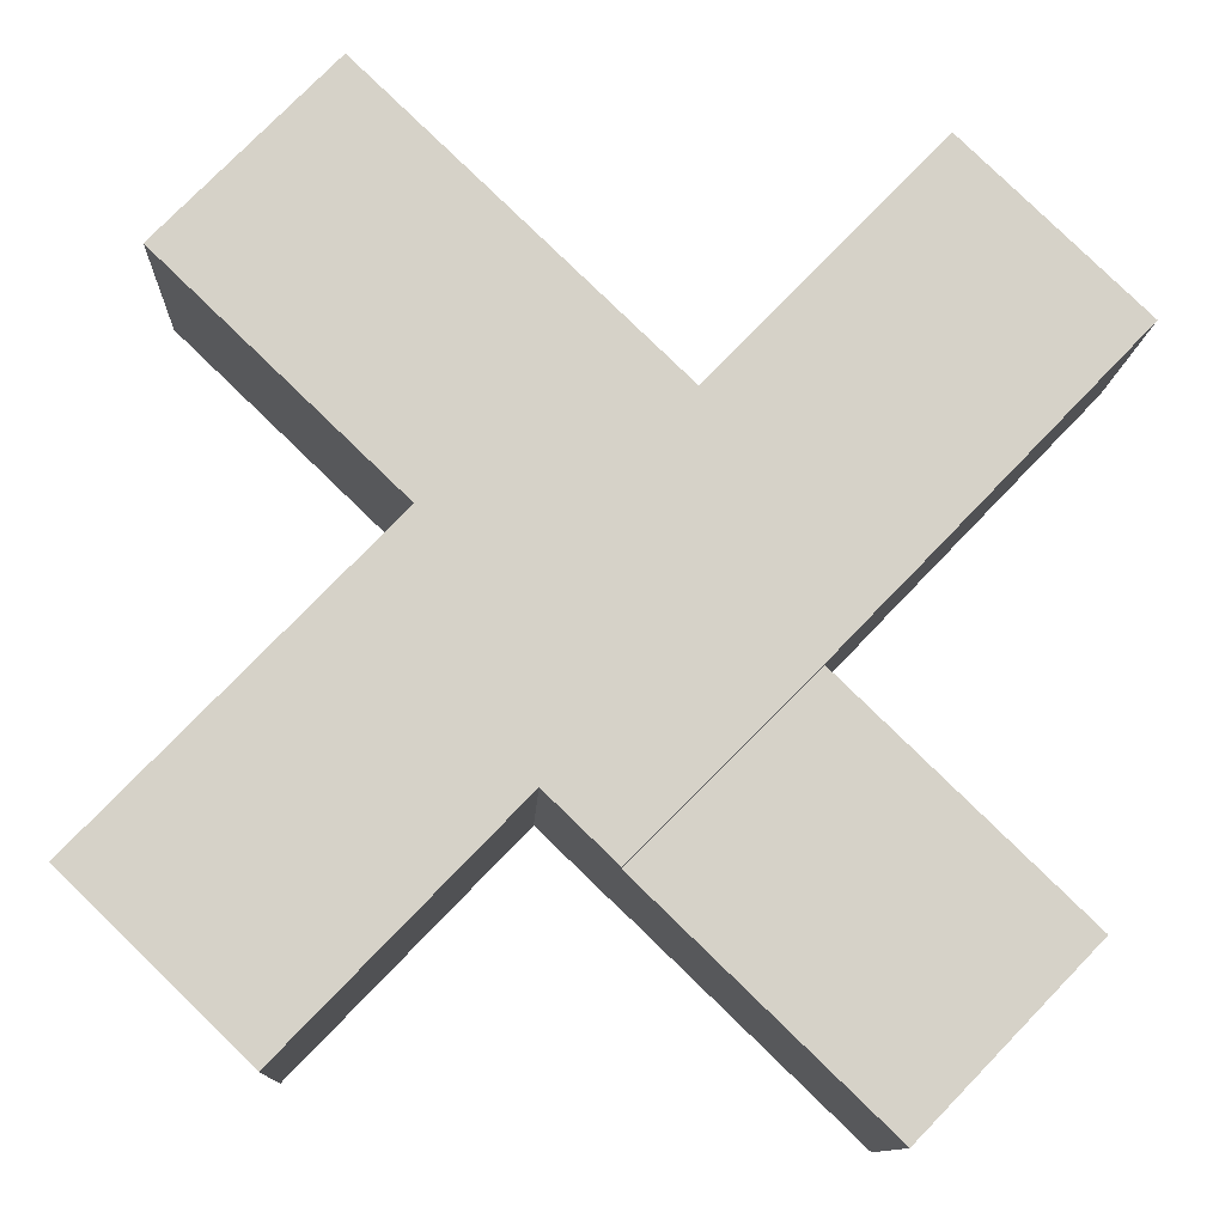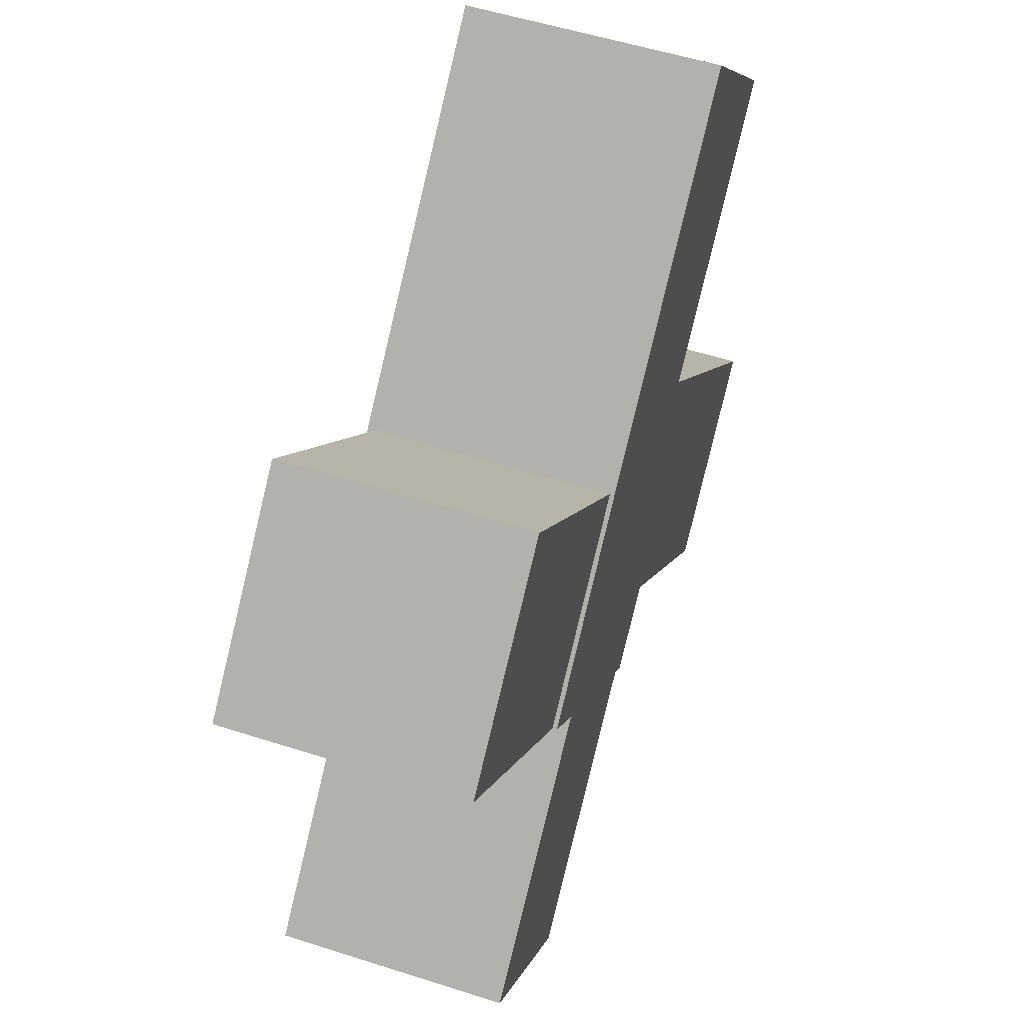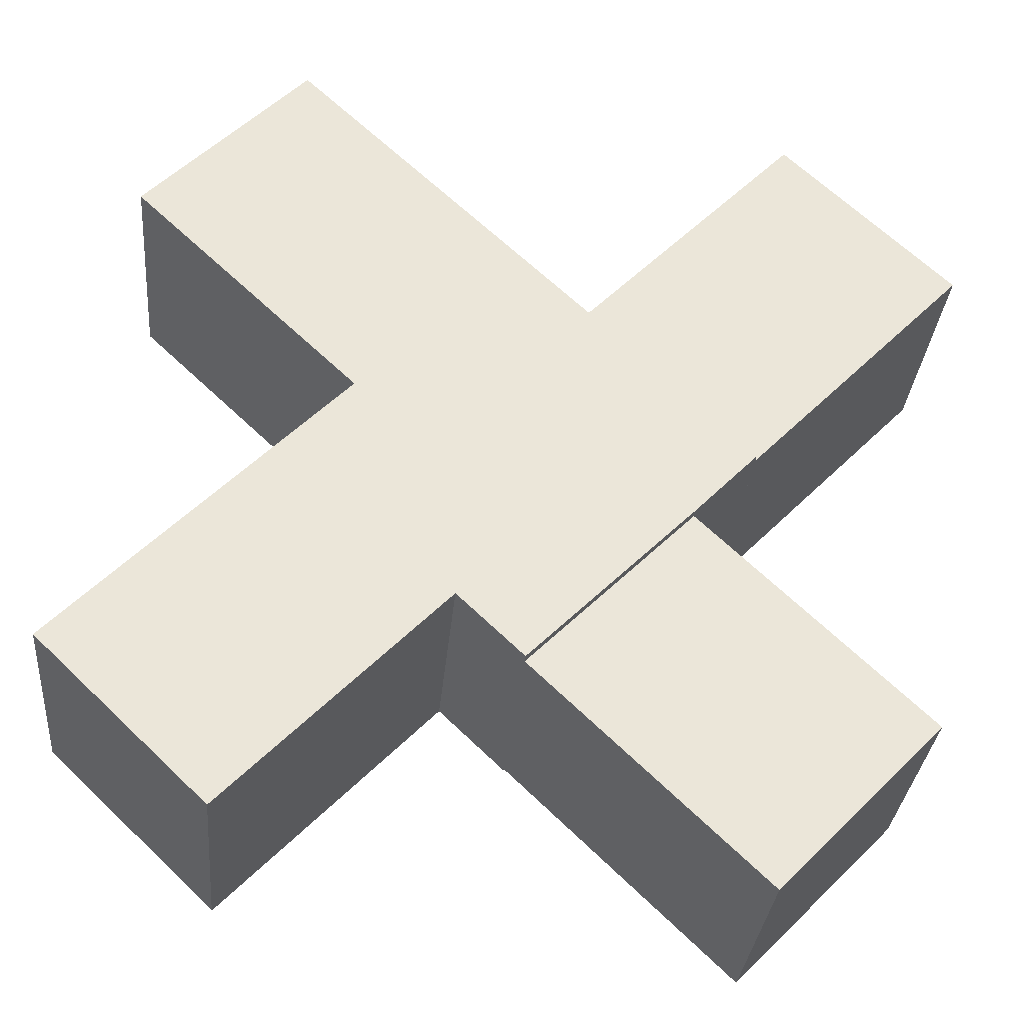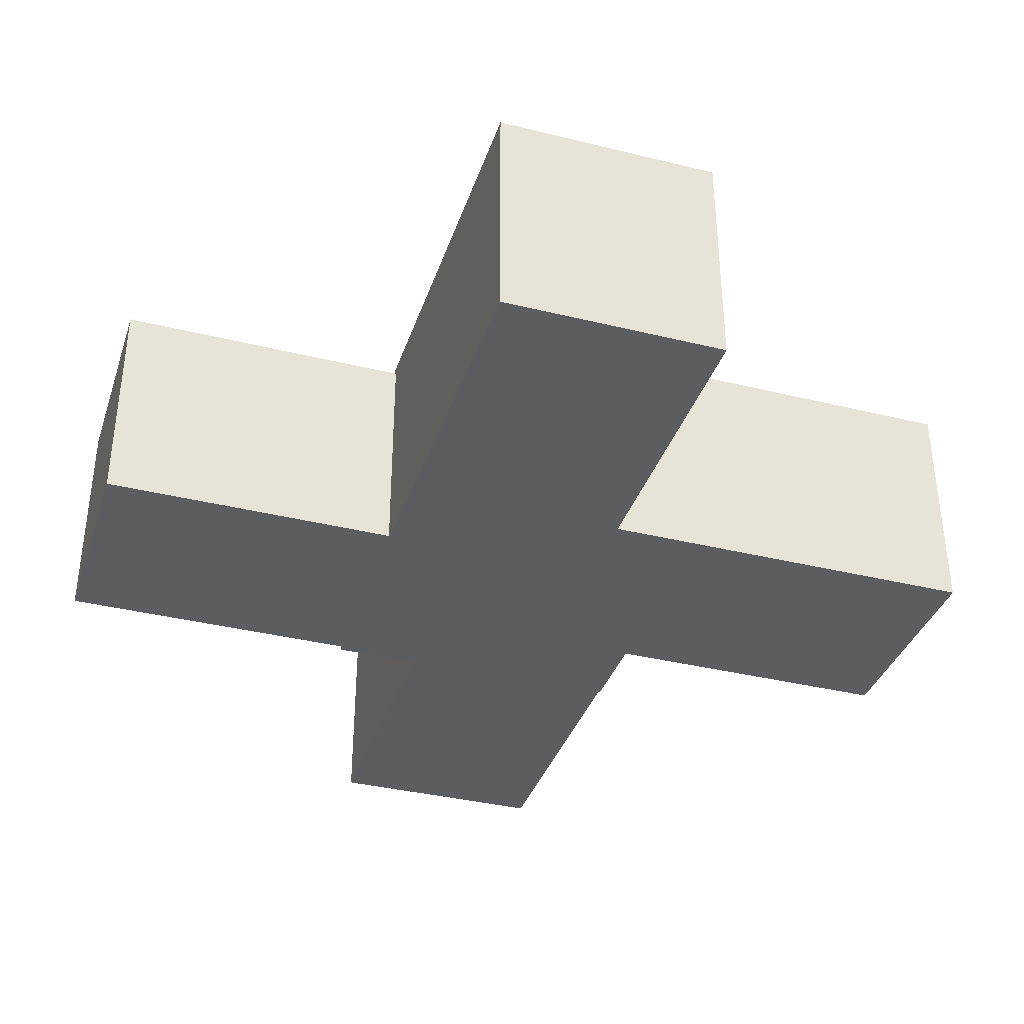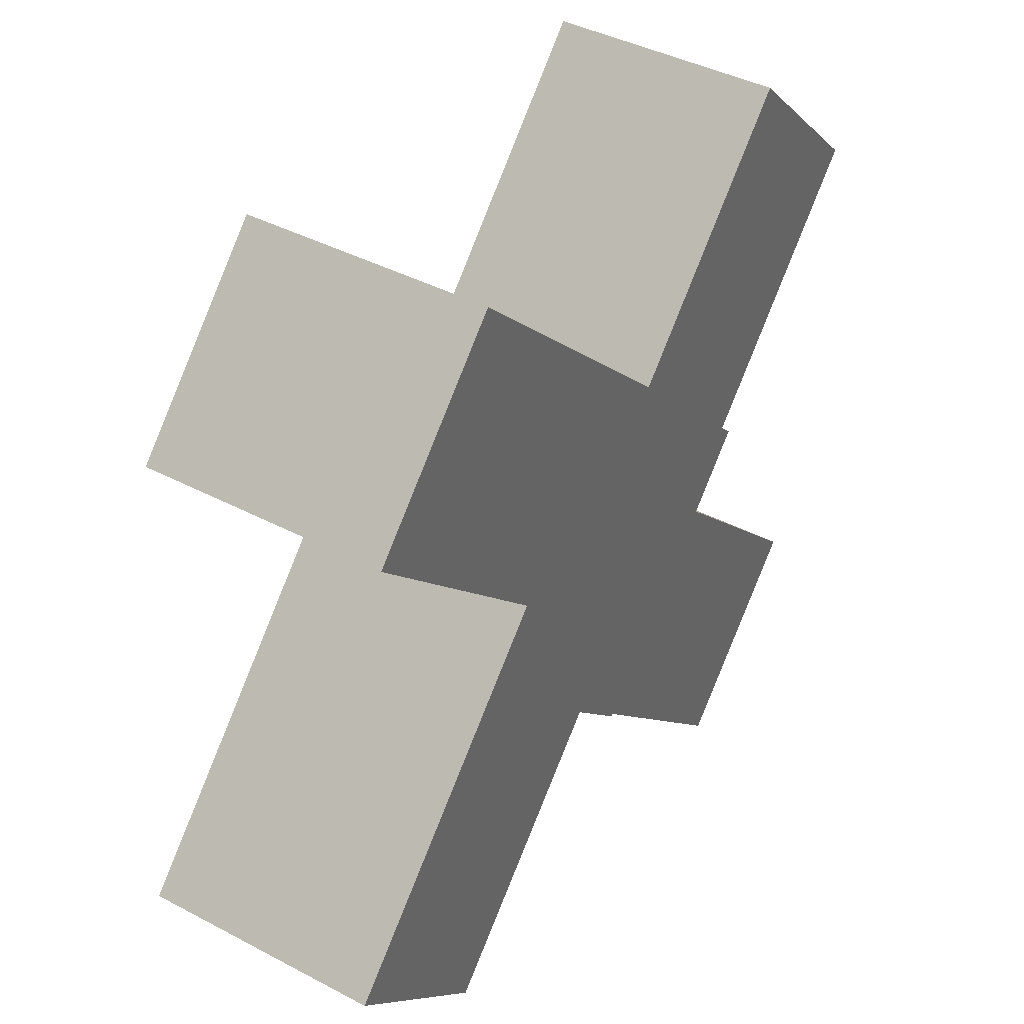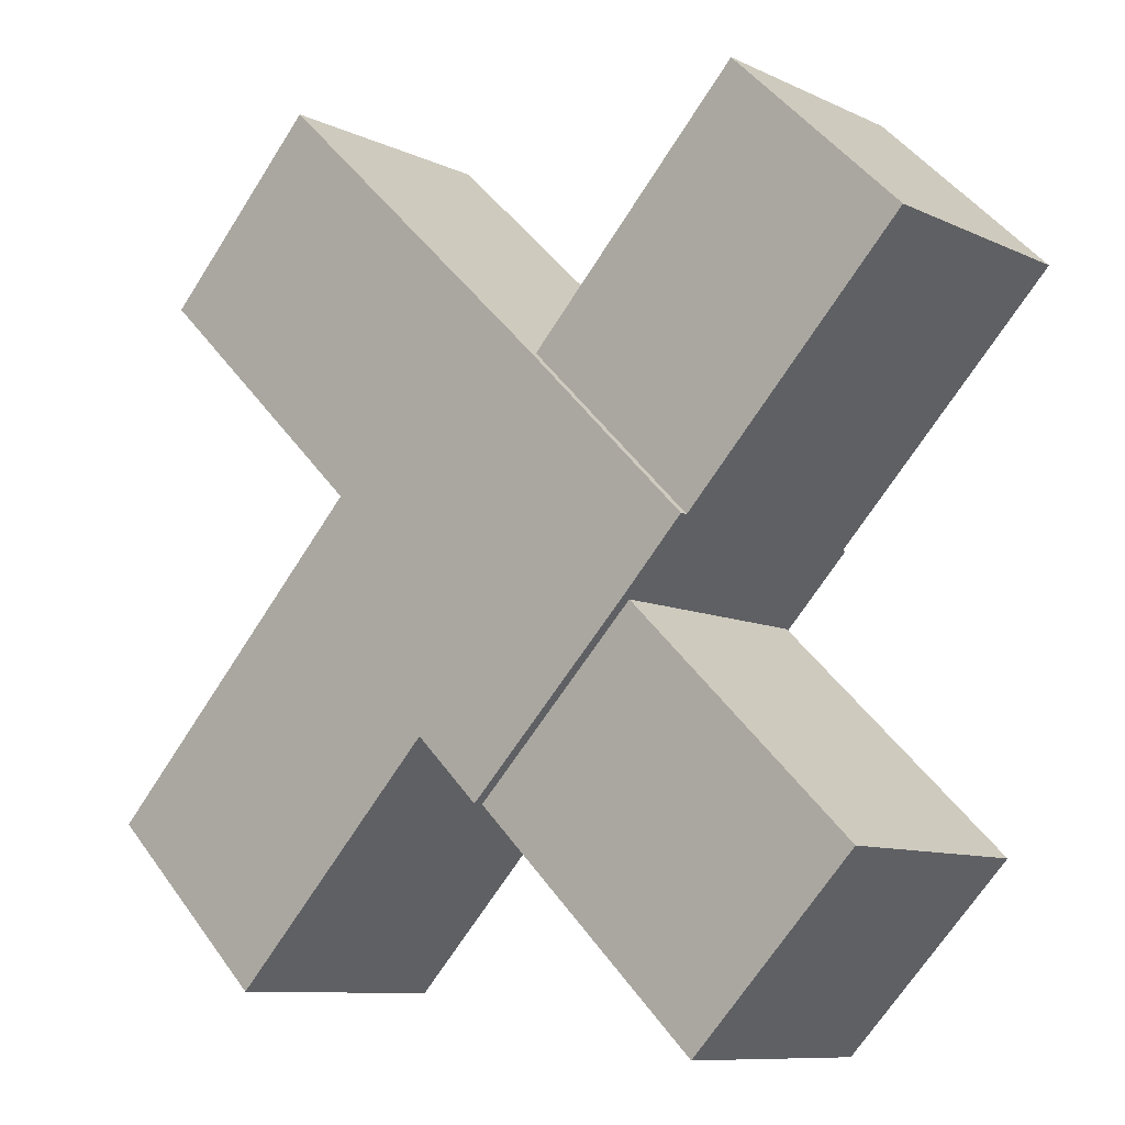
<metadata>
{"format":"obj","ext":"obj","renderer":"f3d","projection":"perspective","resolution":1024,"background":"white","views":[{"elev":-11.2,"azim":177.5,"up":"+Z"},{"elev":54.1,"azim":-71.2,"up":"+Z"},{"elev":-31.2,"azim":175.0,"up":"+Z"},{"elev":-36.6,"azim":28.3,"up":"+Y"},{"elev":41.2,"azim":122.7,"up":"+Z"},{"elev":-9.5,"azim":-140.5,"up":"+Z"}]}
</metadata>
<code>
v  8.202 -0.04 -8.326
v  2.272 8.343 -2.361
v  2.272 -0.04 -2.361
v  8.202 8.343 -8.326
v  16.47 8.714 16.07
v  5.944 -0.16 5.921
v  16.47 -0.16 16.07
v  5.944 8.714 5.92
v  22.31 -0.16 10.04
v  22.31 8.714 10.04
v  14.23 -0.16 2.249
v  14.24 8.714 2.248
v  24.4 -0.16 -8.262
v  24.4 8.714 -8.262
v  18.35 -0.16 -14.11
v  18.35 8.714 -14.11
v  10.57 8.714 -6.047
v  10.57 -0.16 -6.046
v  8.202 -0.16 -8.326
v  8.202 8.714 -8.327
v  2.272 8.714 -2.361
v  2.272 -0.16 -2.361
v  0.0001891 8.714 -0.0002813
v  0 -0.16 -9.797e-18
v  3.409e-06 3.105e-22 -5.07e-06
v  5.944 8.423 5.92
v  5.944 -3.625e-16 5.921
v  0.0001829 8.423 -0.0002721
v  -7.861 8.423 8.169
v  -7.861 -5.002e-16 8.169
v  -1.823 8.423 13.99
v  -1.823 -8.565e-16 13.99
v  0.05092 -0.04 -16.19
v  0.0511 8.343 -16.19
v  -5.79 8.343 -10.17
v  -5.79 -0.04 -10.17
g defaultobject
f 1 2 3
f 2 1 4
f 5 6 7
f 6 5 8
f 9 5 7
f 5 9 10
f 11 10 9
f 10 11 12
f 13 12 11
f 12 13 14
f 15 14 13
f 14 15 16
f 17 15 18
f 15 17 16
f 19 17 18
f 17 19 20
f 21 19 22
f 19 21 20
f 23 22 24
f 22 23 21
f 8 24 6
f 24 8 23
f 25 26 27
f 26 25 28
f 29 25 30
f 25 29 28
f 31 30 32
f 30 31 29
f 27 31 32
f 31 27 26
f 33 4 1
f 4 33 34
f 35 33 36
f 33 35 34
f 2 36 3
f 36 2 35
f 26 29 31
f 29 26 28
f 34 2 4
f 2 34 35
f 8 21 23
f 21 8 20
f 20 8 5
f 20 5 12
f 12 5 10
f 12 17 20
f 17 12 14
f 17 14 16
f 27 30 25
f 30 27 32
f 33 3 36
f 3 33 1
f 24 18 6
f 18 24 19
f 19 24 22
f 6 9 7
f 9 6 11
f 11 6 13
f 13 6 15
f 15 6 18

</code>
